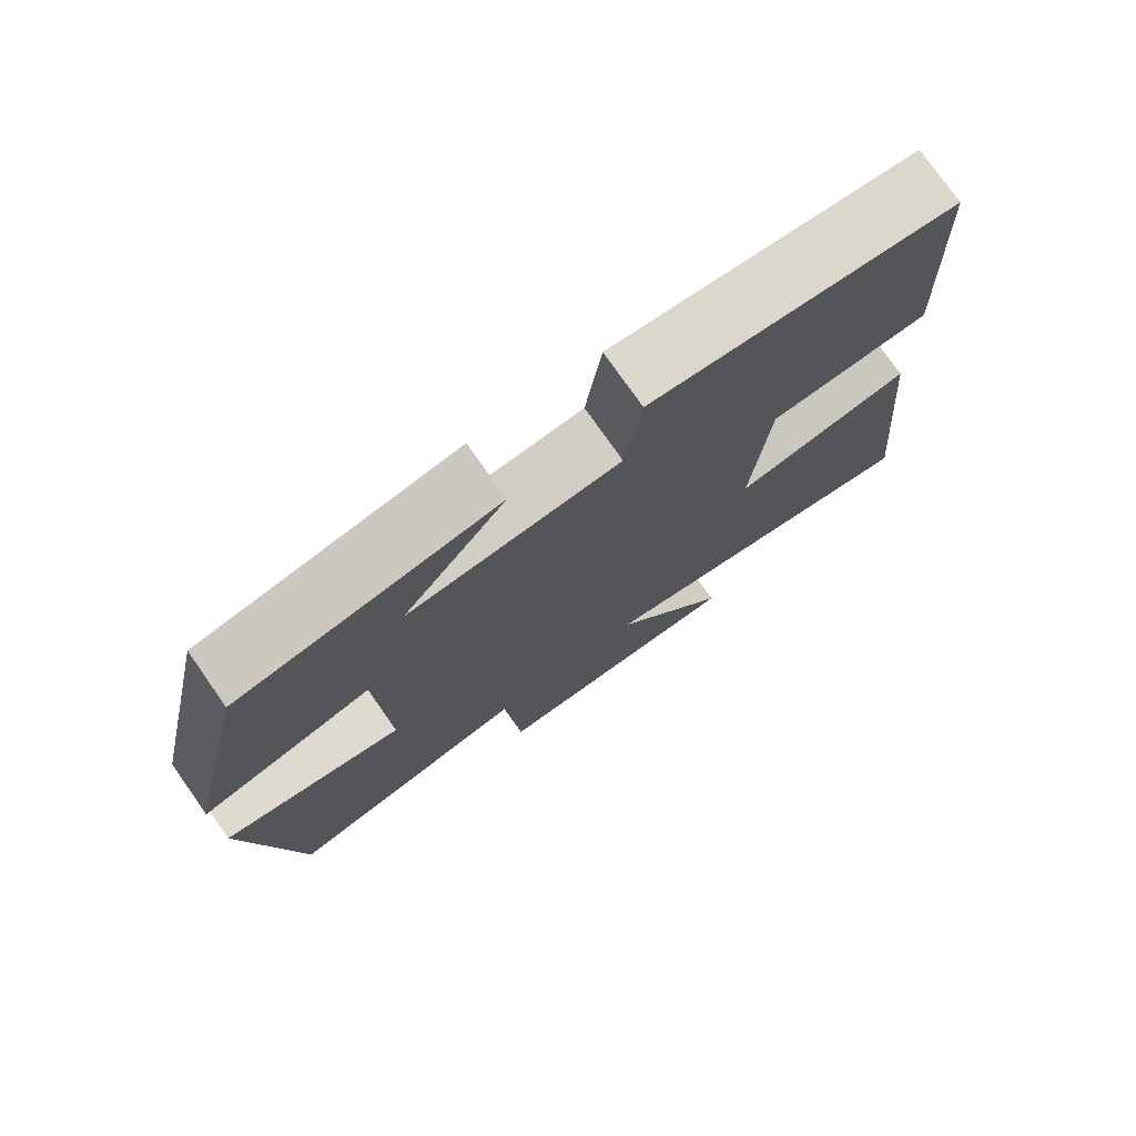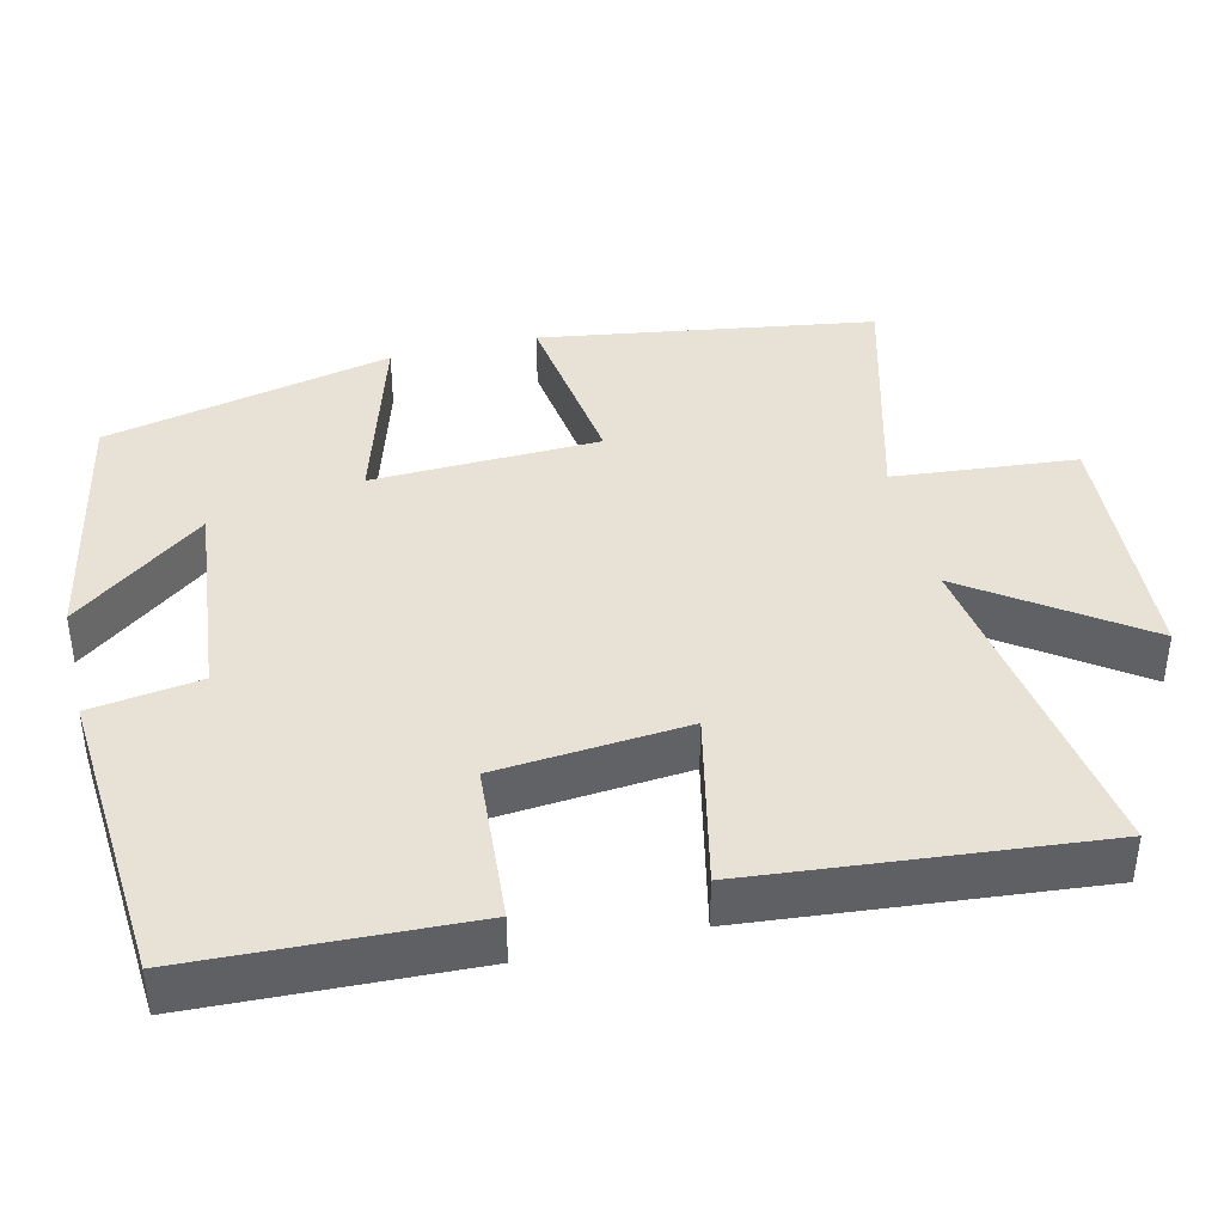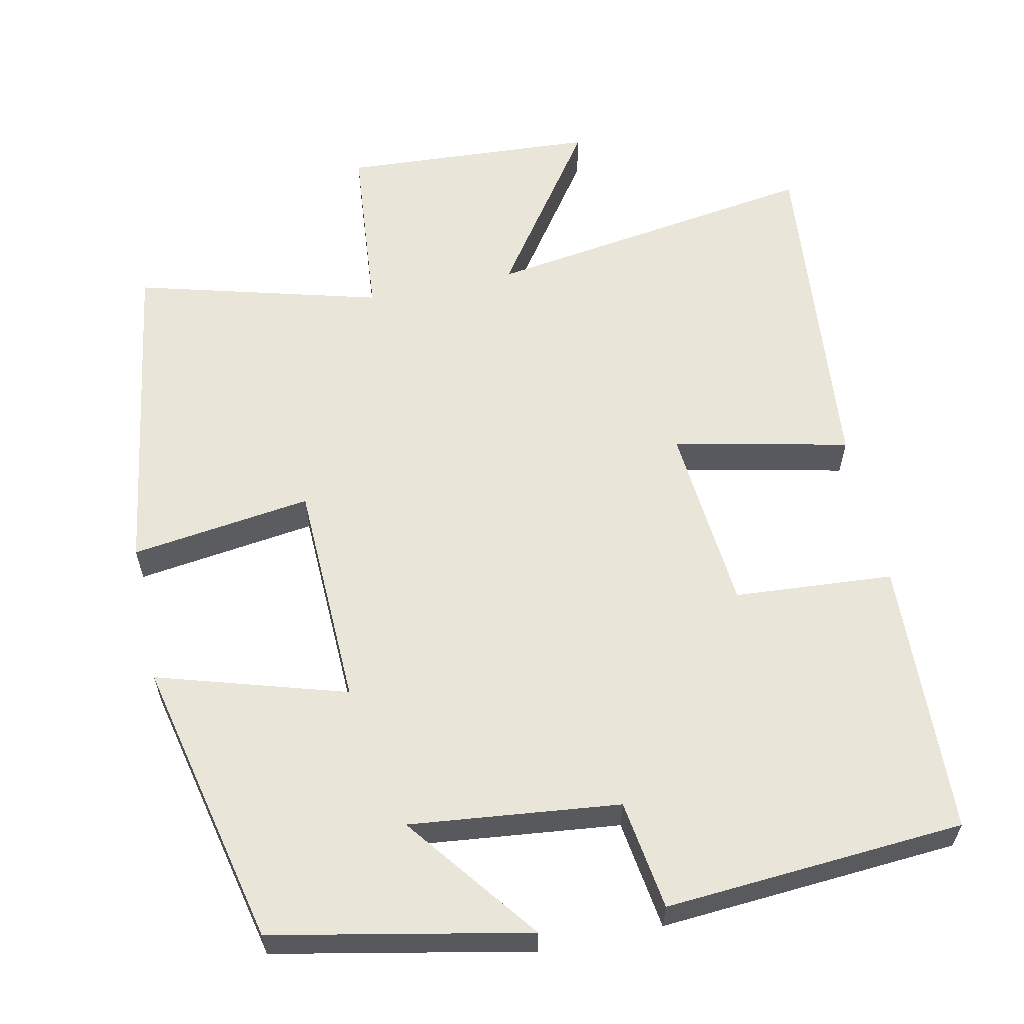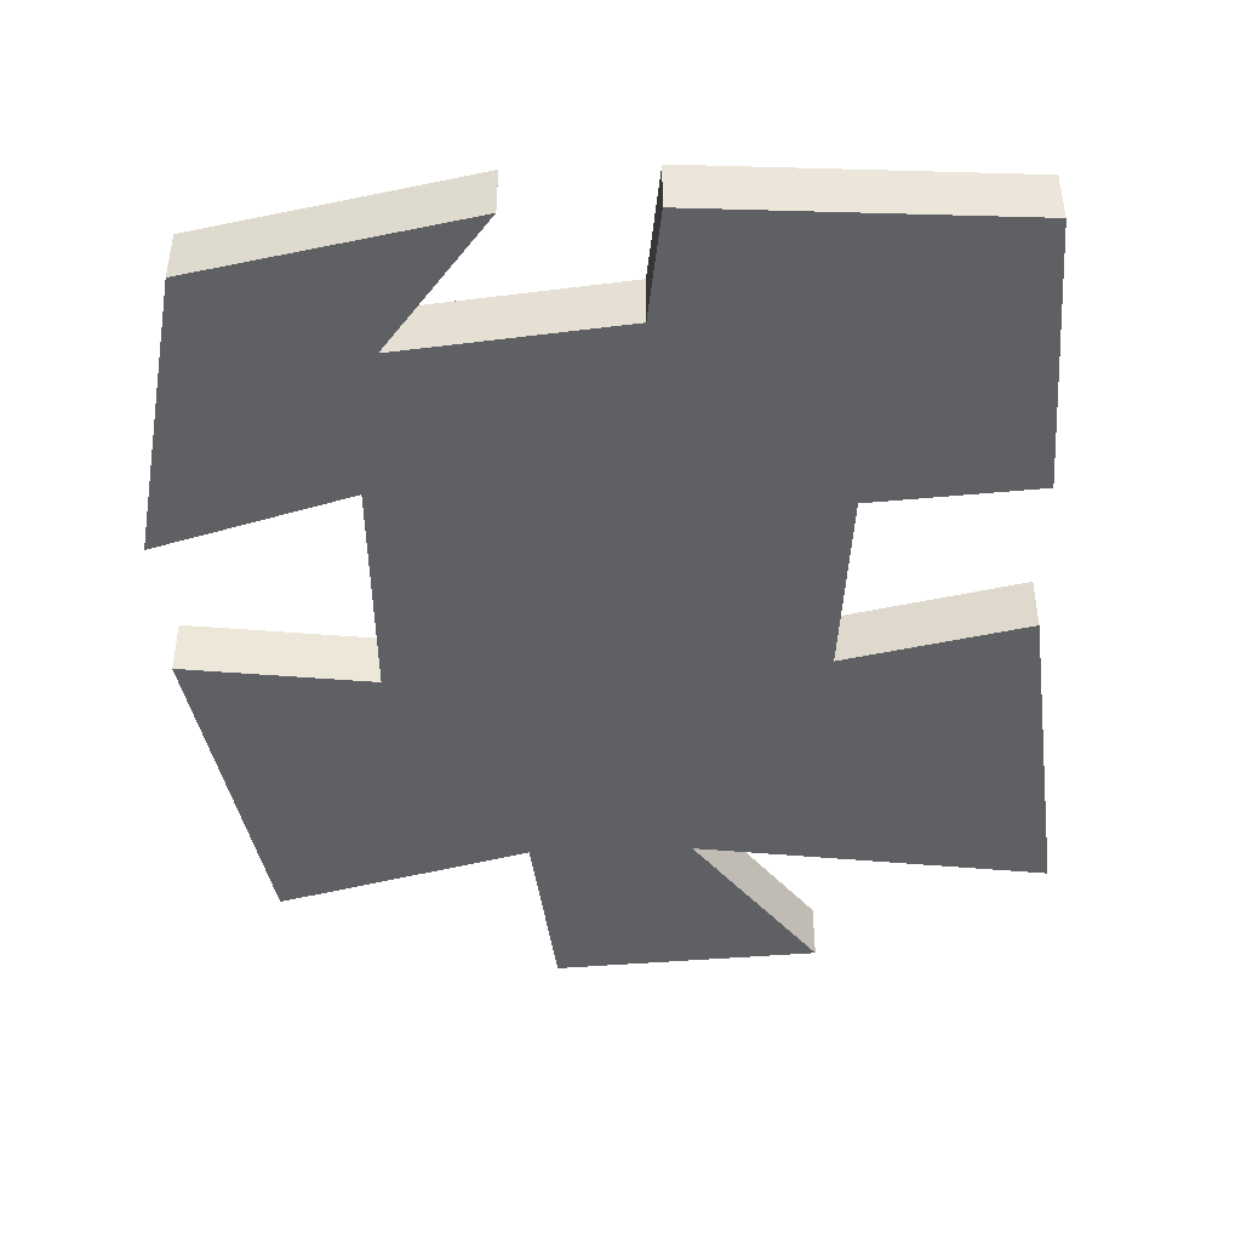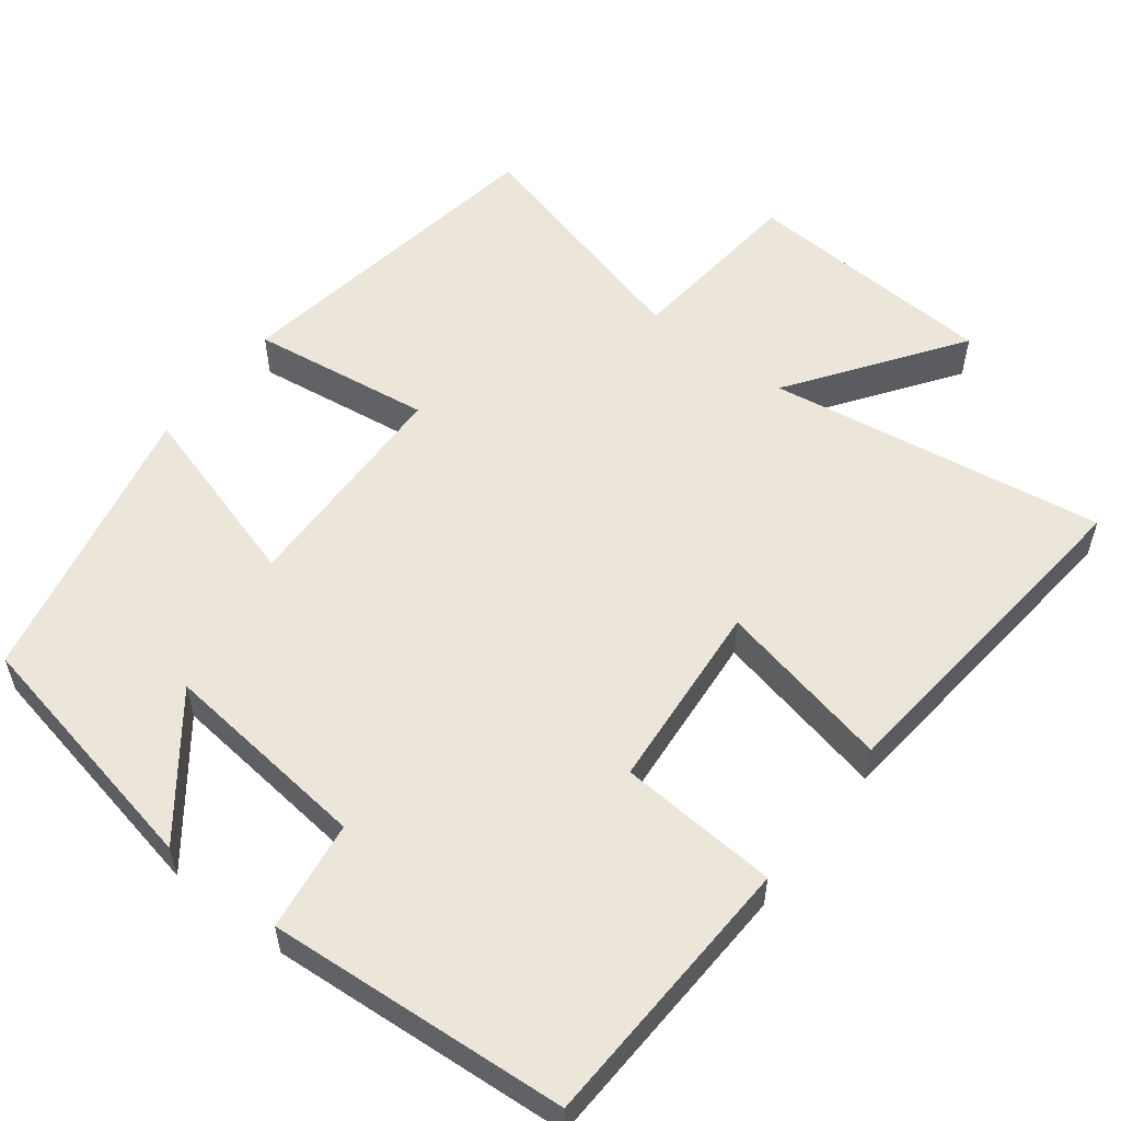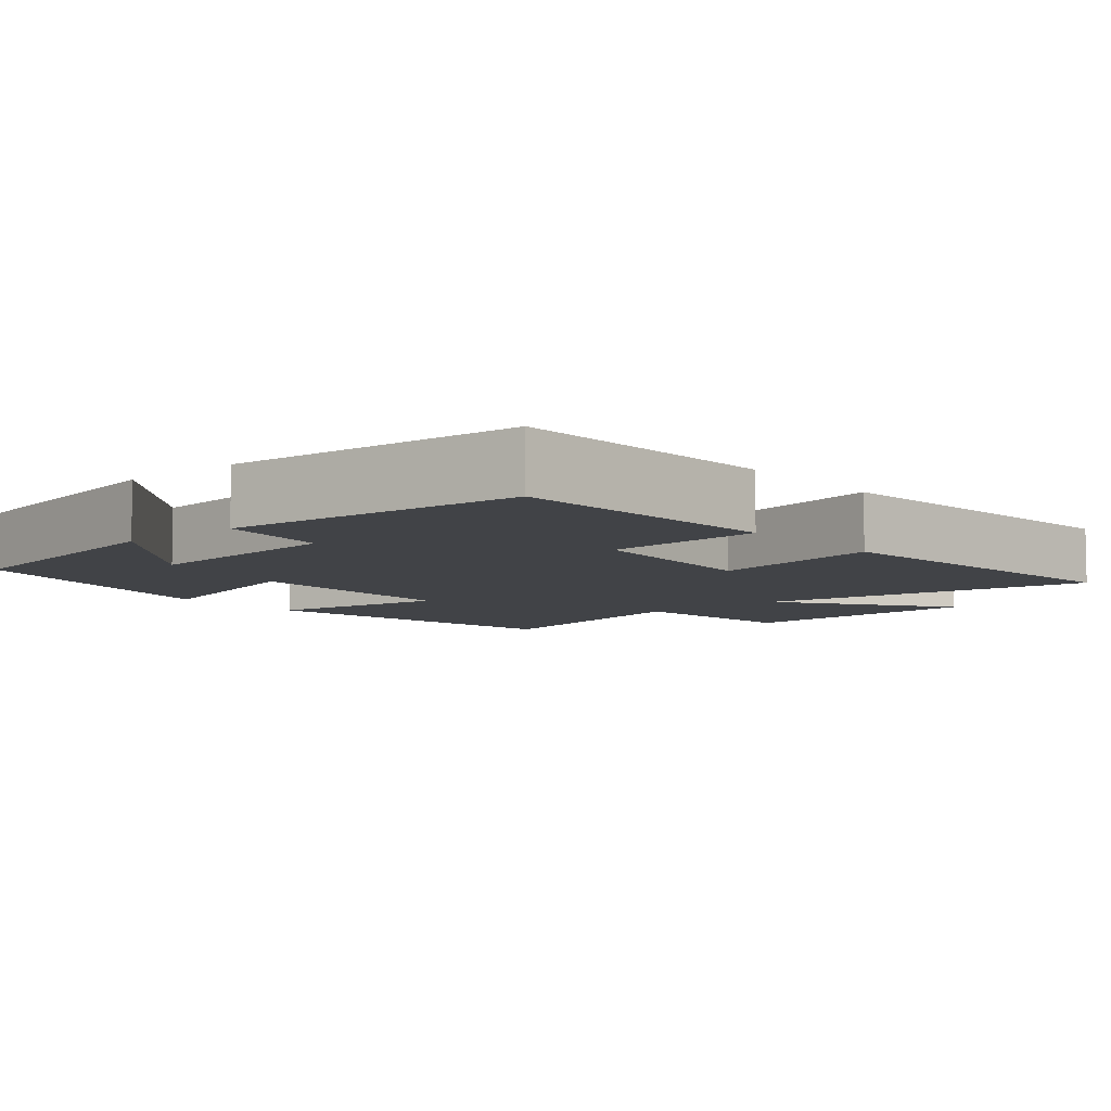
<metadata>
{"format":"obj","ext":"obj","renderer":"f3d","projection":"perspective","resolution":1024,"background":"white","views":[{"elev":76.1,"azim":-35.0,"up":"+Z"},{"elev":40.5,"azim":76.5,"up":"+Y"},{"elev":59.7,"azim":-11.9,"up":"+Y"},{"elev":-43.7,"azim":2.3,"up":"+Y"},{"elev":55.5,"azim":37.7,"up":"+Y"},{"elev":-7.1,"azim":40.3,"up":"+Y"}]}
</metadata>
<code>
v -0.414 0.07 0.432
v -0.076 0.07 0.5
v -0.211 0.07 0.324
v 0.067 0.07 0.354
v 0.088 0.07 0.5
v 0.485 0.07 0.471
v 0.5 0.07 0.104
v 0.289 0.07 0.089
v 0.267 0.07 -0.163
v 0.5 0.07 -0.112
v 0.543 0.07 -0.568
v 0.096 0.07 -0.5
v 0.252 0.07 -0.723
v -0.086 0.07 -0.743
v -0.108 0.07 -0.5
v -0.432 0.07 -0.587
v -0.5 0.07 -0.145
v -0.26 0.07 -0.178
v -0.25 0.07 0.124
v -0.5 0.07 0.049
v -0.414 0 0.432
v -0.076 0 0.5
v -0.211 0 0.324
v 0.067 0 0.354
v 0.088 0 0.5
v 0.485 0 0.471
v 0.5 0 0.104
v 0.289 0 0.089
v 0.267 0 -0.163
v 0.5 0 -0.112
v 0.543 0 -0.568
v 0.096 0 -0.5
v 0.252 0 -0.723
v -0.086 0 -0.743
v -0.108 0 -0.5
v -0.432 0 -0.587
v -0.5 0 -0.145
v -0.26 0 -0.178
v -0.25 0 0.124
v -0.5 0 0.049
f 19 20 1
f 15 16 17 18
f 15 18 19
f 12 13 14 15
f 12 15 19
f 9 10 11 12
f 8 9 12 19
f 4 5 6 7
f 3 4 7 8
f 1 2 3
f 19 1 3
f 3 8 19
f 21 40 39
f 38 37 36 35
f 39 38 35
f 35 34 33 32
f 39 35 32
f 32 31 30 29
f 39 32 29 28
f 27 26 25 24
f 28 27 24 23
f 23 22 21
f 23 21 39
f 39 28 23
f 1 21 22 2
f 2 22 23 3
f 3 23 24 4
f 4 24 25 5
f 5 25 26 6
f 6 26 27 7
f 7 27 28 8
f 8 28 29 9
f 9 29 30 10
f 10 30 31 11
f 11 31 32 12
f 12 32 33 13
f 13 33 34 14
f 14 34 35 15
f 15 35 36 16
f 16 36 37 17
f 17 37 38 18
f 18 38 39 19
f 19 39 40 20
f 20 40 21 1

</code>
